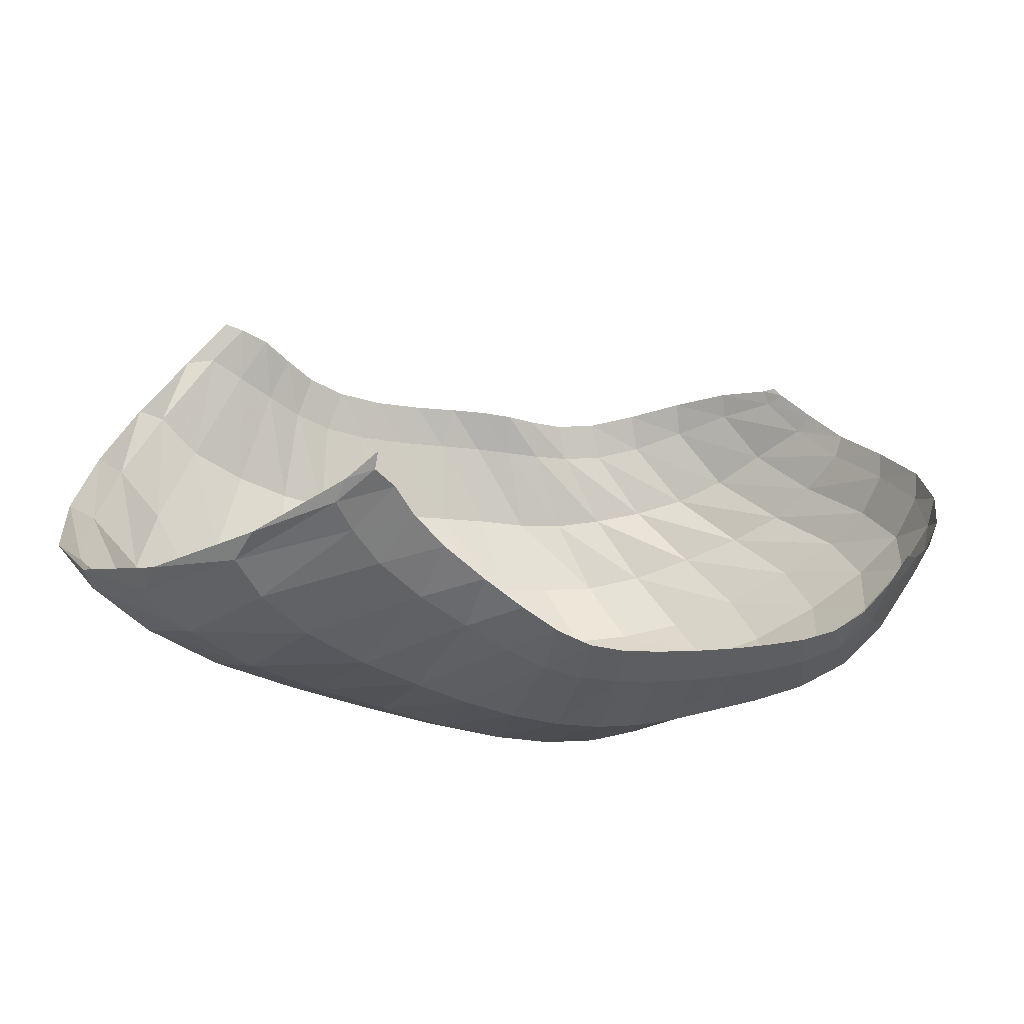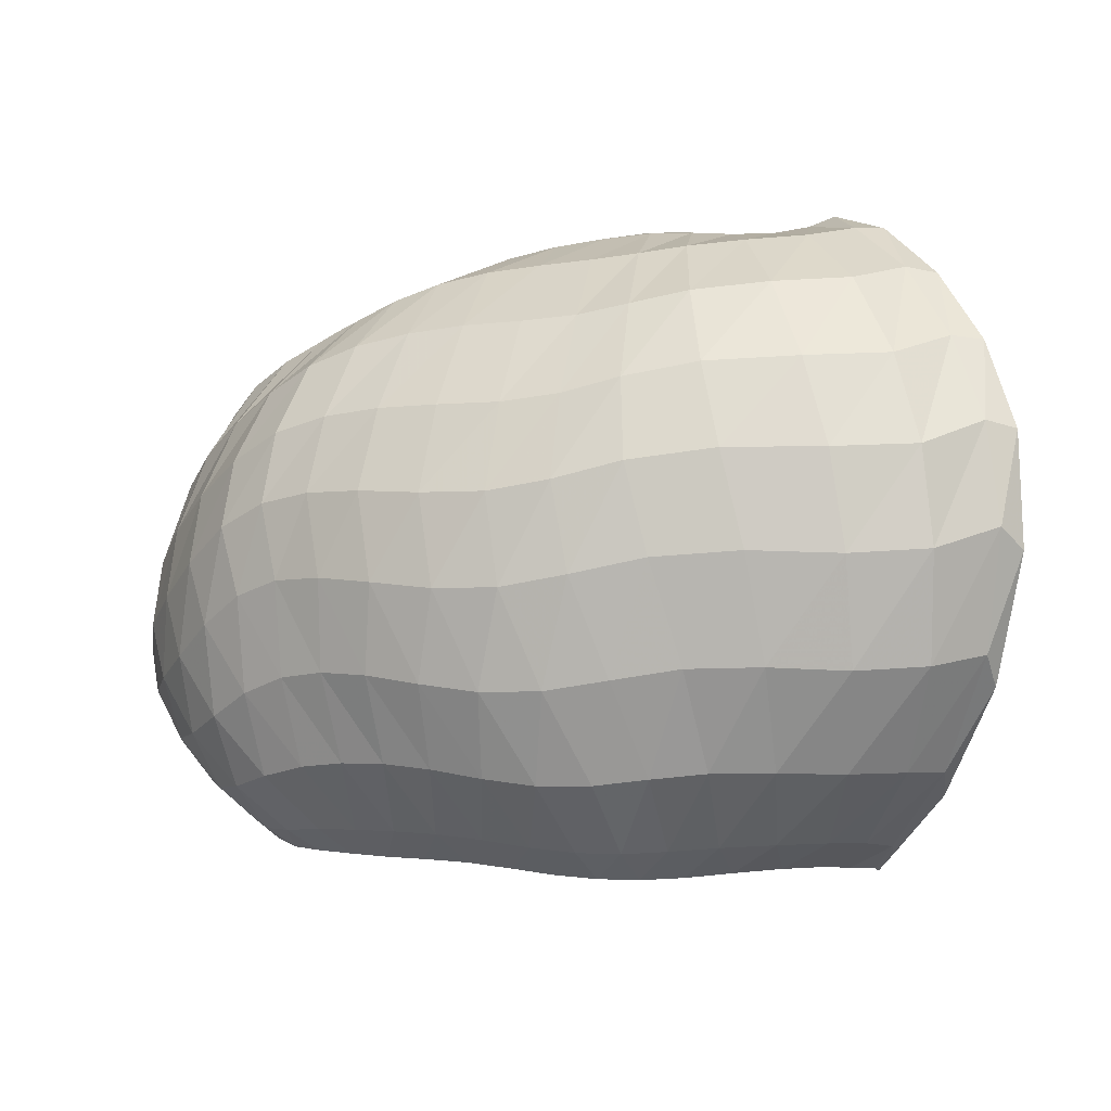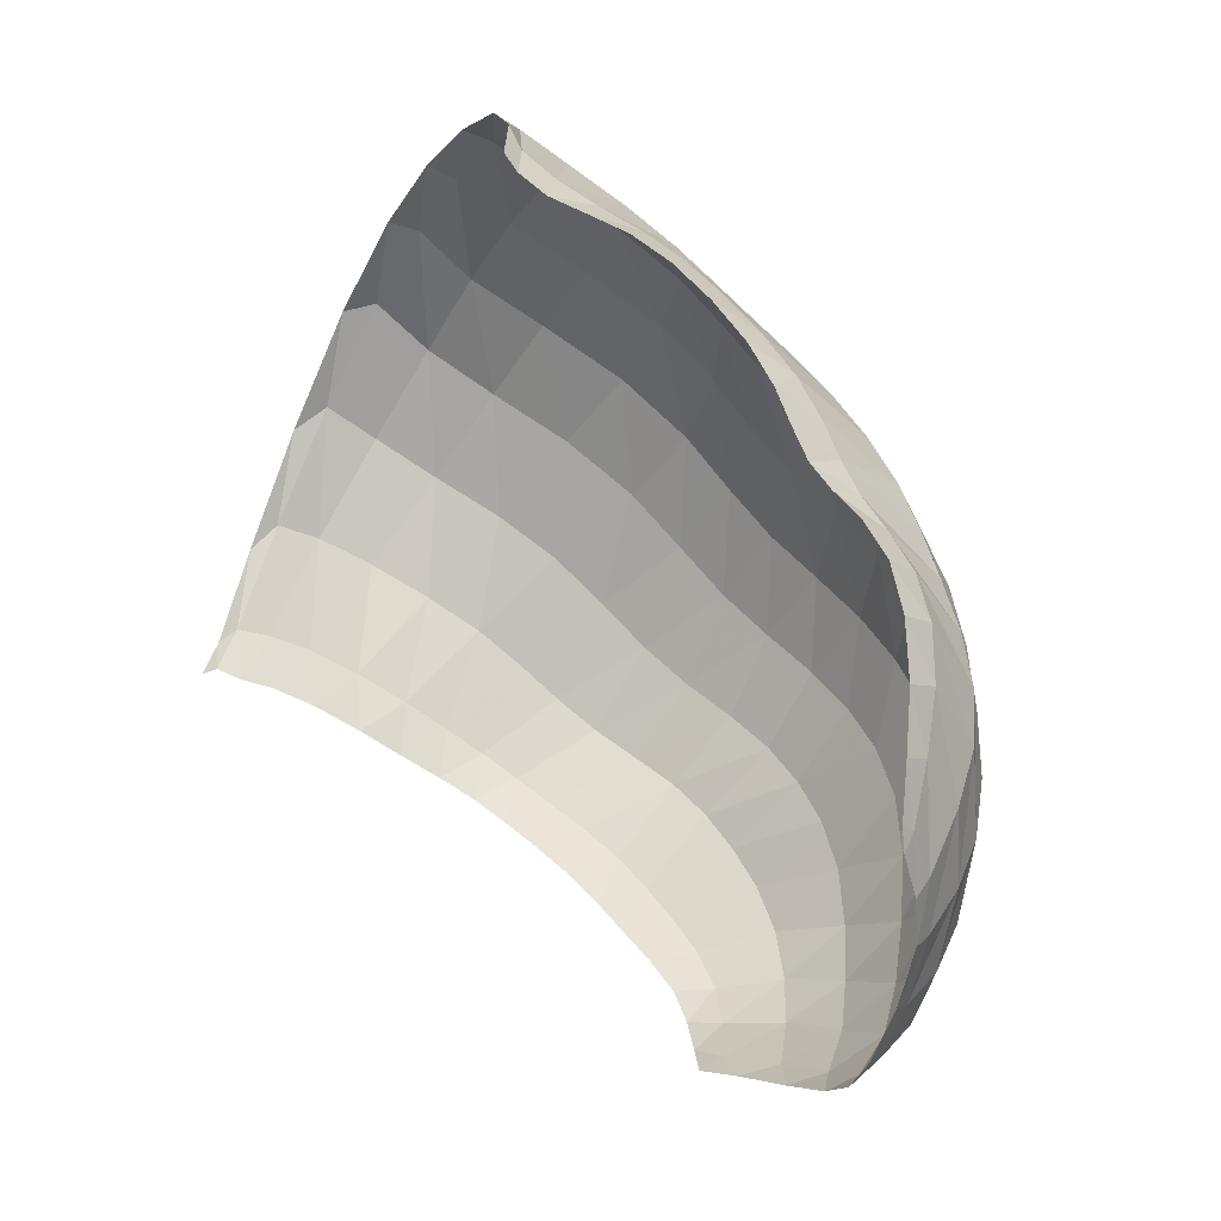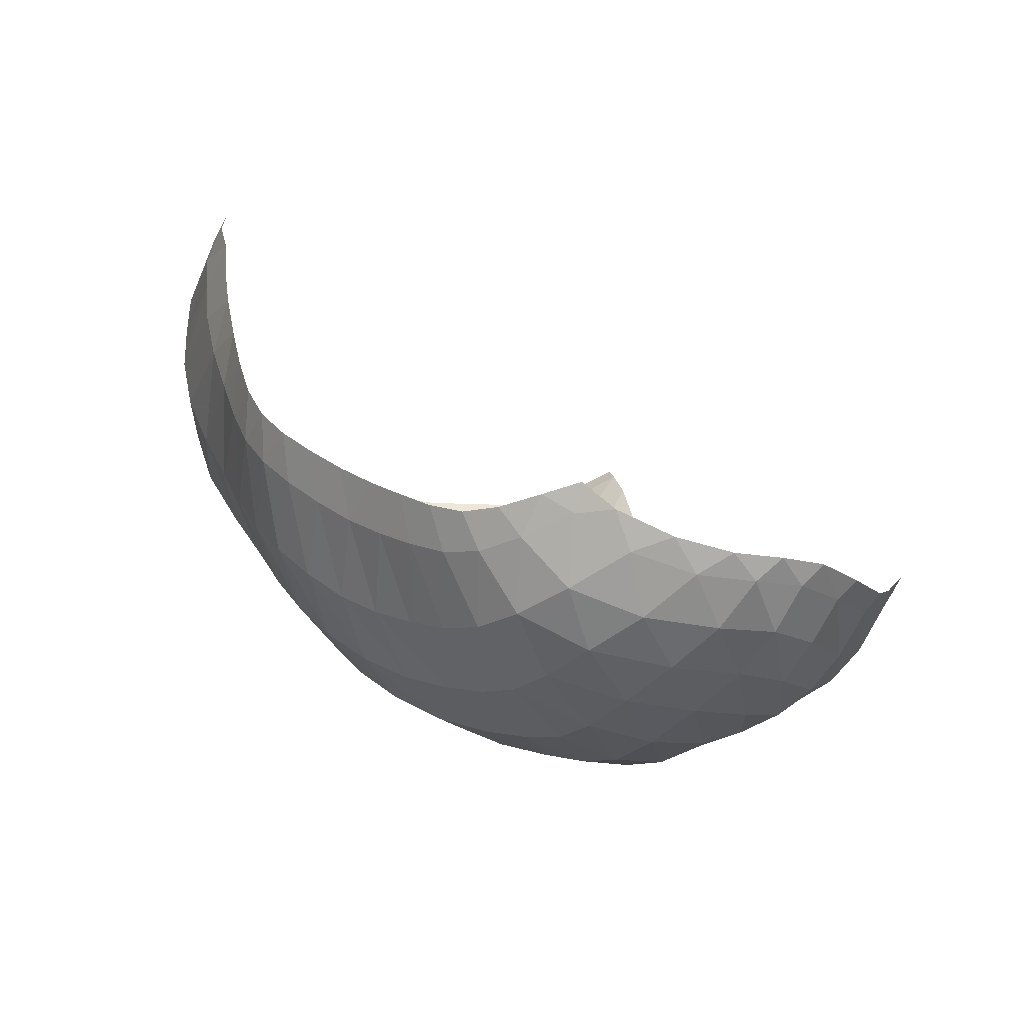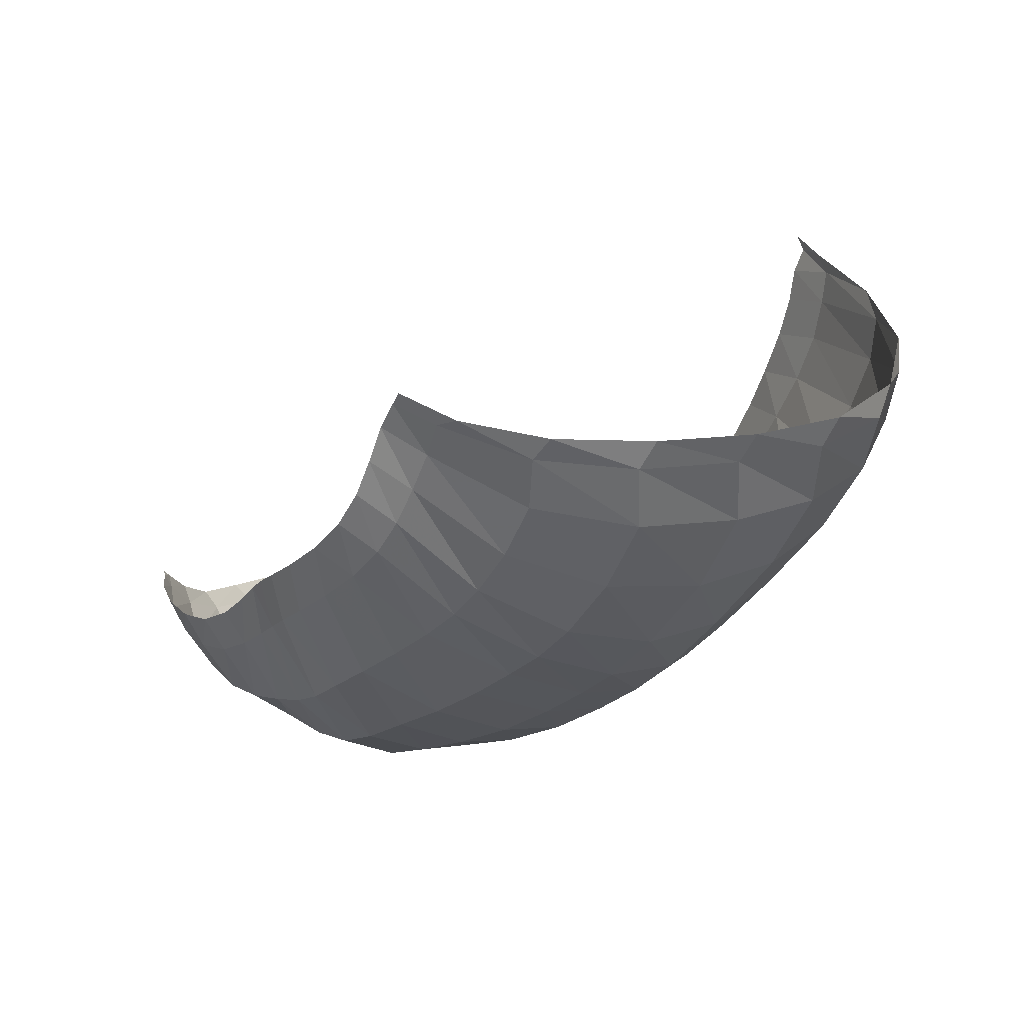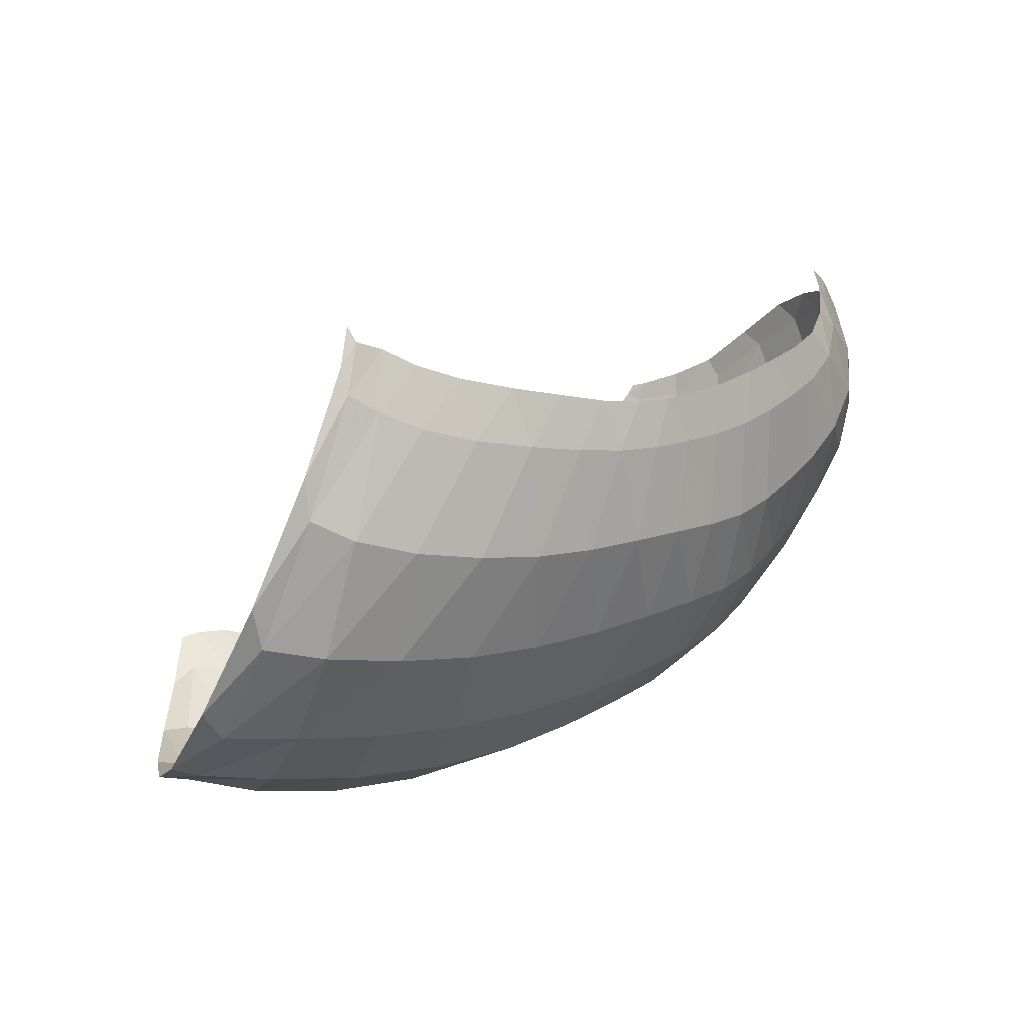
<metadata>
{"format":"obj","ext":"obj","renderer":"f3d","projection":"perspective","resolution":1024,"background":"white","views":[{"elev":-34.6,"azim":-29.7,"up":"+Y"},{"elev":-52.2,"azim":-173.7,"up":"+Y"},{"elev":75.5,"azim":41.4,"up":"+Y"},{"elev":33.1,"azim":63.5,"up":"+Z"},{"elev":-40.1,"azim":-120.1,"up":"+Z"},{"elev":17.1,"azim":-30.7,"up":"+Z"}]}
</metadata>
<code>
v 145.2 47.12 199.7
v 152.8 43.33 193.8
v 170.5 36.92 185.7
v 195.7 30.64 179.8
v 217.5 28.54 175.6
v 239.2 33.59 174.6
v 262.1 40.7 175.9
v 282.4 47.81 178.8
v 299.2 58.39 185
v 309.8 75.21 193.3
v 128.8 38.74 165.9
v 138.6 31.93 150.6
v 170.7 26.75 142.4
v 201.5 25.36 139.7
v 229 26.41 139.9
v 255.2 33.86 138.4
v 278.5 43.17 142.4
v 300.9 51.82 152.6
v 317.9 67.7 170
v 327.6 90.64 183.7
v 107.1 56.16 103.7
v 129.4 49.11 95
v 174 47.23 89.21
v 216 46.41 91.17
v 249.3 50.55 95.06
v 278.6 63.92 99.28
v 302.2 74.04 110.7
v 323.3 81.5 134.9
v 337 98.58 160.6
v 338.2 114.5 176.9
v 110.6 98.04 69.95
v 133.8 87.98 64.51
v 180.3 83.55 59.03
v 214.8 82.94 64.11
v 245.8 89.18 68.26
v 275.7 99.3 75.54
v 302.6 105.4 90.88
v 325.2 116.1 119.6
v 336.3 126.8 146.5
v 334.4 140 160
v 129.7 143.7 62.7
v 149.8 137.7 58.93
v 181.1 134 56.61
v 205.9 135.1 58.65
v 233.4 139.8 62.36
v 259.1 141.6 69.35
v 280.9 143.7 80.89
v 302.6 149.4 96.97
v 316.9 157 121.4
v 322.5 161.3 143.1
v 148.7 174.2 78.37
v 162.1 172 79.01
v 180.8 168.9 72.66
v 204.5 168.8 72.52
v 228.1 170.4 79.14
v 244.6 168.8 86.81
v 261.7 169.5 89.35
v 282.5 173.8 100.9
v 302.5 174.7 124.4
v 312.7 171.9 138.3
v 146.3 44.61 196.1
v 141.5 43.69 190.5
v 160 40.33 189.6
v 141.9 40.75 184.4
v 148.8 37.82 179.8
v 183.3 33.56 182.4
v 158.5 34.17 175
v 171.8 31 171.1
v 206.9 28.71 177.3
v 186.1 28.68 168.1
v 198.9 26.7 166
v 228.1 30.36 174.9
v 210.5 25.63 164.5
v 221.9 26.45 163.6
v 250.8 37.22 174.8
v 233.4 28.99 163.1
v 245.3 32.5 162.6
v 272.5 44.16 177.4
v 257.2 36.28 162.9
v 268.4 39.99 164.4
v 291.7 52.28 181
v 279 43.82 166.4
v 289.4 47.99 169.1
v 305.4 66.81 189.7
v 298.9 53.16 173.6
v 306.3 60.92 179.7
v 312.2 72.22 186.6
v 317.5 80.18 188.6
v 128.9 36.5 155.9
v 115.7 42.3 134.3
v 153.3 28.24 146
v 117.8 42.05 123.5
v 132 36.01 120.3
v 187.1 26.24 140.2
v 150.9 32.98 117.1
v 171.4 33.34 114
v 215.4 25.05 140
v 190.8 33.8 112.8
v 208.5 32.97 113.7
v 242.2 29.56 139
v 224.8 32.95 115.3
v 240.3 35.24 115.9
v 267.2 38.55 139.6
v 254.9 39.84 115.7
v 268.5 45.92 116.7
v 289.8 47.41 146.4
v 280.5 51.97 119.7
v 291.8 56.83 124.4
v 310.5 57.81 160.8
v 302.9 60.46 131.5
v 313.4 64.35 141.8
v 323.4 81.21 179.7
v 322.2 71.32 153.2
v 329.1 82.11 164
v 332.9 93.98 175.1
v 335 102.8 179.9
v 112.5 56.5 96.03
v 105.8 75.94 81.8
v 150.3 46.51 92.14
v 113.5 75.83 78.29
v 129.9 66.83 76.99
v 196.7 47.36 88.88
v 152 63.87 73.36
v 177.7 63.9 70.81
v 233 46.97 93.7
v 200.5 63.28 71.61
v 218.3 62.66 74.78
v 264.9 56.71 96.4
v 234.3 64.11 77.6
v 250.8 68.35 79.35
v 290.8 70.2 103.8
v 266.6 74.86 81.85
v 280.6 81.58 85.97
v 313.2 76.93 121.4
v 293.6 86.44 91.49
v 305.9 89.5 100.1
v 331.5 89.26 148.2
v 317.5 93.11 113.3
v 327.8 99.14 128.7
v 338.3 107.2 172.4
v 335.7 106.3 143.3
v 339.7 113 156.6
v 339.2 120 167.6
v 337.8 126.9 171
v 118.7 97.7 67.52
v 118.9 121.1 63.82
v 156 84.37 60.59
v 126.9 121.1 61.12
v 140.9 112.3 57.25
v 199.7 82.88 60.9
v 161.2 109 54.2
v 181.3 107.8 53.79
v 229.8 84.95 66.38
v 196.6 107.4 55.78
v 209.8 108.3 58.22
v 261.1 94.53 71.31
v 224.1 110.6 59.9
v 239 114.2 61.86
v 289.5 102.4 81.21
v 253.8 117.7 64.95
v 268 120 68.71
v 314.7 110.3 104.5
v 281.3 121.6 74.34
v 293.7 124.4 83.44
v 333 121.4 134
v 305.5 128.6 94.89
v 316.2 132.9 107.1
v 335.8 133.6 157.2
v 324 136.9 119.5
v 327.9 142 131.7
v 329.6 147.2 144.8
v 329.1 151.8 149
v 137.3 144 61.94
v 140.9 162.6 68.73
v 166.1 135 57.03
v 147.9 164.2 72.04
v 157.7 161.4 71.33
v 193.6 133.9 57.37
v 168.6 159.5 69.26
v 179.3 158.2 66.91
v 219.5 137.3 60.24
v 190.4 157.7 65.69
v 202.7 158.3 66.3
v 246.9 141.4 65.42
v 216 159.9 68.22
v 228.5 161.3 71.18
v 270 141.9 74.57
v 239.4 161.4 75.26
v 248.6 160.4 79.44
v 292.1 146.3 88.03
v 257.1 160.1 82.69
v 266.6 161 85.17
v 310.9 153.1 107.9
v 276.9 163 88.82
v 287.2 165.6 95.99
v 321.7 159 136.9
v 296.9 168.2 107
v 305.5 169.7 120.4
v 313.2 168.7 134
v 314.8 169.3 139.1
v 153.8 173.1 79.49
v 171.3 170.3 75.79
v 191.8 168.2 71.51
v 217.1 170 75.18
v 237.1 169.8 83.54
v 252.4 168.5 88.3
v 271.9 171.4 92.98
v 292.9 175.2 112
v 310.8 172 135.3
g foo
f 61 1 62
f 62 11 64
f 64 2 61
f 61 62 64
f 11 89 64
f 12 65 89
f 2 64 65
f 65 64 89
f 63 2 65
f 65 12 67
f 67 3 63
f 63 65 67
f 12 91 67
f 13 68 91
f 3 67 68
f 68 67 91
f 66 3 68
f 68 13 70
f 70 4 66
f 66 68 70
f 13 94 70
f 14 71 94
f 4 70 71
f 71 70 94
f 69 4 71
f 71 14 73
f 73 5 69
f 69 71 73
f 14 97 73
f 15 74 97
f 5 73 74
f 74 73 97
f 72 5 74
f 74 15 76
f 76 6 72
f 72 74 76
f 15 100 76
f 16 77 100
f 6 76 77
f 77 76 100
f 75 6 77
f 77 16 79
f 79 7 75
f 75 77 79
f 16 103 79
f 17 80 103
f 7 79 80
f 80 79 103
f 78 7 80
f 80 17 82
f 82 8 78
f 78 80 82
f 17 106 82
f 18 83 106
f 8 82 83
f 83 82 106
f 81 8 83
f 83 18 85
f 85 9 81
f 81 83 85
f 18 109 85
f 19 86 109
f 9 85 86
f 86 85 109
f 84 9 86
f 86 19 87
f 87 10 84
f 84 86 87
f 19 112 87
f 20 88 112
f 10 87 88
f 88 87 112
f 89 11 90
f 90 21 92
f 92 12 89
f 89 90 92
f 21 117 92
f 22 93 117
f 12 92 93
f 93 92 117
f 91 12 93
f 93 22 95
f 95 13 91
f 91 93 95
f 22 119 95
f 23 96 119
f 13 95 96
f 96 95 119
f 94 13 96
f 96 23 98
f 98 14 94
f 94 96 98
f 23 122 98
f 24 99 122
f 14 98 99
f 99 98 122
f 97 14 99
f 99 24 101
f 101 15 97
f 97 99 101
f 24 125 101
f 25 102 125
f 15 101 102
f 102 101 125
f 100 15 102
f 102 25 104
f 104 16 100
f 100 102 104
f 25 128 104
f 26 105 128
f 16 104 105
f 105 104 128
f 103 16 105
f 105 26 107
f 107 17 103
f 103 105 107
f 26 131 107
f 27 108 131
f 17 107 108
f 108 107 131
f 106 17 108
f 108 27 110
f 110 18 106
f 106 108 110
f 27 134 110
f 28 111 134
f 18 110 111
f 111 110 134
f 109 18 111
f 111 28 113
f 113 19 109
f 109 111 113
f 28 137 113
f 29 114 137
f 19 113 114
f 114 113 137
f 112 19 114
f 114 29 115
f 115 20 112
f 112 114 115
f 29 140 115
f 30 116 140
f 20 115 116
f 116 115 140
f 117 21 118
f 118 31 120
f 120 22 117
f 117 118 120
f 31 145 120
f 32 121 145
f 22 120 121
f 121 120 145
f 119 22 121
f 121 32 123
f 123 23 119
f 119 121 123
f 32 147 123
f 33 124 147
f 23 123 124
f 124 123 147
f 122 23 124
f 124 33 126
f 126 24 122
f 122 124 126
f 33 150 126
f 34 127 150
f 24 126 127
f 127 126 150
f 125 24 127
f 127 34 129
f 129 25 125
f 125 127 129
f 34 153 129
f 35 130 153
f 25 129 130
f 130 129 153
f 128 25 130
f 130 35 132
f 132 26 128
f 128 130 132
f 35 156 132
f 36 133 156
f 26 132 133
f 133 132 156
f 131 26 133
f 133 36 135
f 135 27 131
f 131 133 135
f 36 159 135
f 37 136 159
f 27 135 136
f 136 135 159
f 134 27 136
f 136 37 138
f 138 28 134
f 134 136 138
f 37 162 138
f 38 139 162
f 28 138 139
f 139 138 162
f 137 28 139
f 139 38 141
f 141 29 137
f 137 139 141
f 38 165 141
f 39 142 165
f 29 141 142
f 142 141 165
f 140 29 142
f 142 39 143
f 143 30 140
f 140 142 143
f 39 168 143
f 40 144 168
f 30 143 144
f 144 143 168
f 145 31 146
f 146 41 148
f 148 32 145
f 145 146 148
f 41 173 148
f 42 149 173
f 32 148 149
f 149 148 173
f 147 32 149
f 149 42 151
f 151 33 147
f 147 149 151
f 42 175 151
f 43 152 175
f 33 151 152
f 152 151 175
f 150 33 152
f 152 43 154
f 154 34 150
f 150 152 154
f 43 178 154
f 44 155 178
f 34 154 155
f 155 154 178
f 153 34 155
f 155 44 157
f 157 35 153
f 153 155 157
f 44 181 157
f 45 158 181
f 35 157 158
f 158 157 181
f 156 35 158
f 158 45 160
f 160 36 156
f 156 158 160
f 45 184 160
f 46 161 184
f 36 160 161
f 161 160 184
f 159 36 161
f 161 46 163
f 163 37 159
f 159 161 163
f 46 187 163
f 47 164 187
f 37 163 164
f 164 163 187
f 162 37 164
f 164 47 166
f 166 38 162
f 162 164 166
f 47 190 166
f 48 167 190
f 38 166 167
f 167 166 190
f 165 38 167
f 167 48 169
f 169 39 165
f 165 167 169
f 48 193 169
f 49 170 193
f 39 169 170
f 170 169 193
f 168 39 170
f 170 49 171
f 171 40 168
f 168 170 171
f 49 196 171
f 50 172 196
f 40 171 172
f 172 171 196
f 173 41 174
f 174 51 176
f 176 42 173
f 173 174 176
f 51 201 176
f 52 177 201
f 42 176 177
f 177 176 201
f 175 42 177
f 177 52 179
f 179 43 175
f 175 177 179
f 52 202 179
f 53 180 202
f 43 179 180
f 180 179 202
f 178 43 180
f 180 53 182
f 182 44 178
f 178 180 182
f 53 203 182
f 54 183 203
f 44 182 183
f 183 182 203
f 181 44 183
f 183 54 185
f 185 45 181
f 181 183 185
f 54 204 185
f 55 186 204
f 45 185 186
f 186 185 204
f 184 45 186
f 186 55 188
f 188 46 184
f 184 186 188
f 55 205 188
f 56 189 205
f 46 188 189
f 189 188 205
f 187 46 189
f 189 56 191
f 191 47 187
f 187 189 191
f 56 206 191
f 57 192 206
f 47 191 192
f 192 191 206
f 190 47 192
f 192 57 194
f 194 48 190
f 190 192 194
f 57 207 194
f 58 195 207
f 48 194 195
f 195 194 207
f 193 48 195
f 195 58 197
f 197 49 193
f 193 195 197
f 58 208 197
f 59 198 208
f 49 197 198
f 198 197 208
f 196 49 198
f 198 59 199
f 199 50 196
f 196 198 199
f 59 209 199
f 60 200 209
f 50 199 200
f 200 199 209
g

</code>
